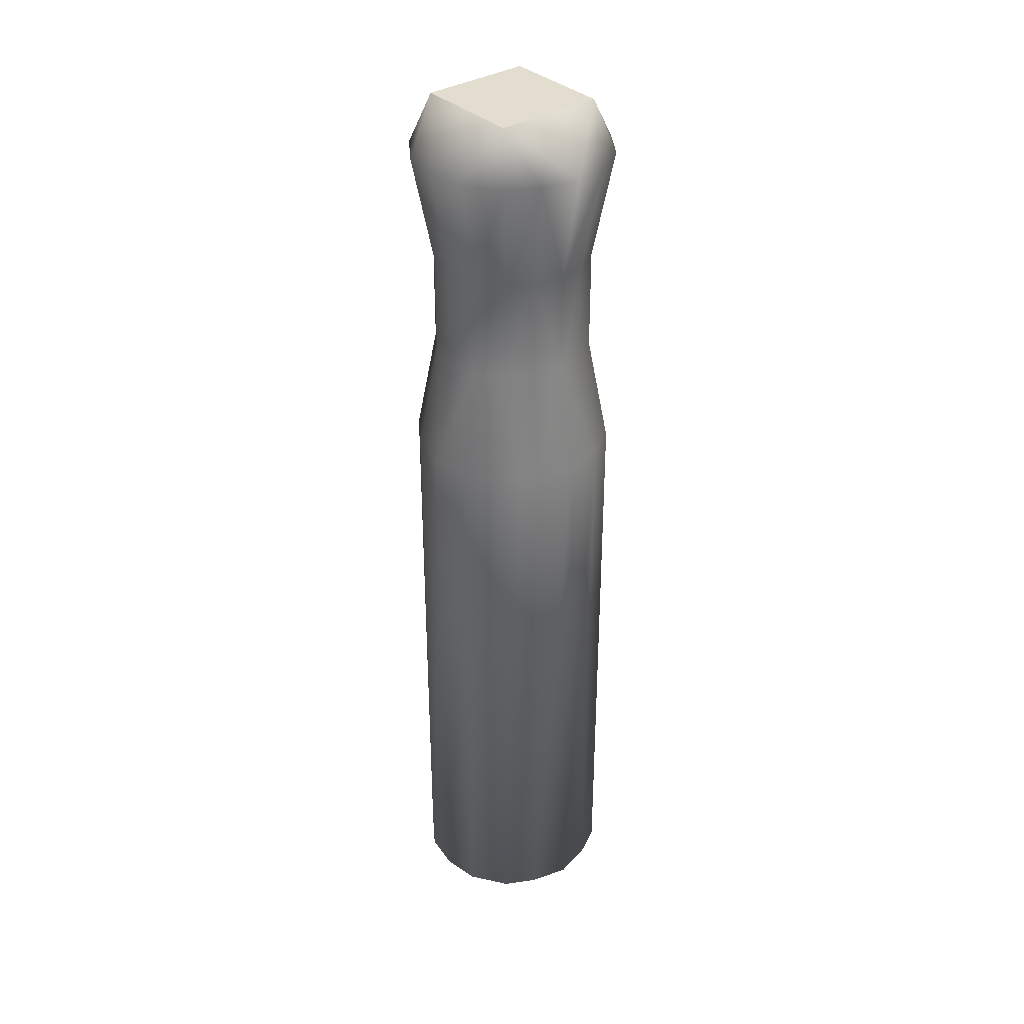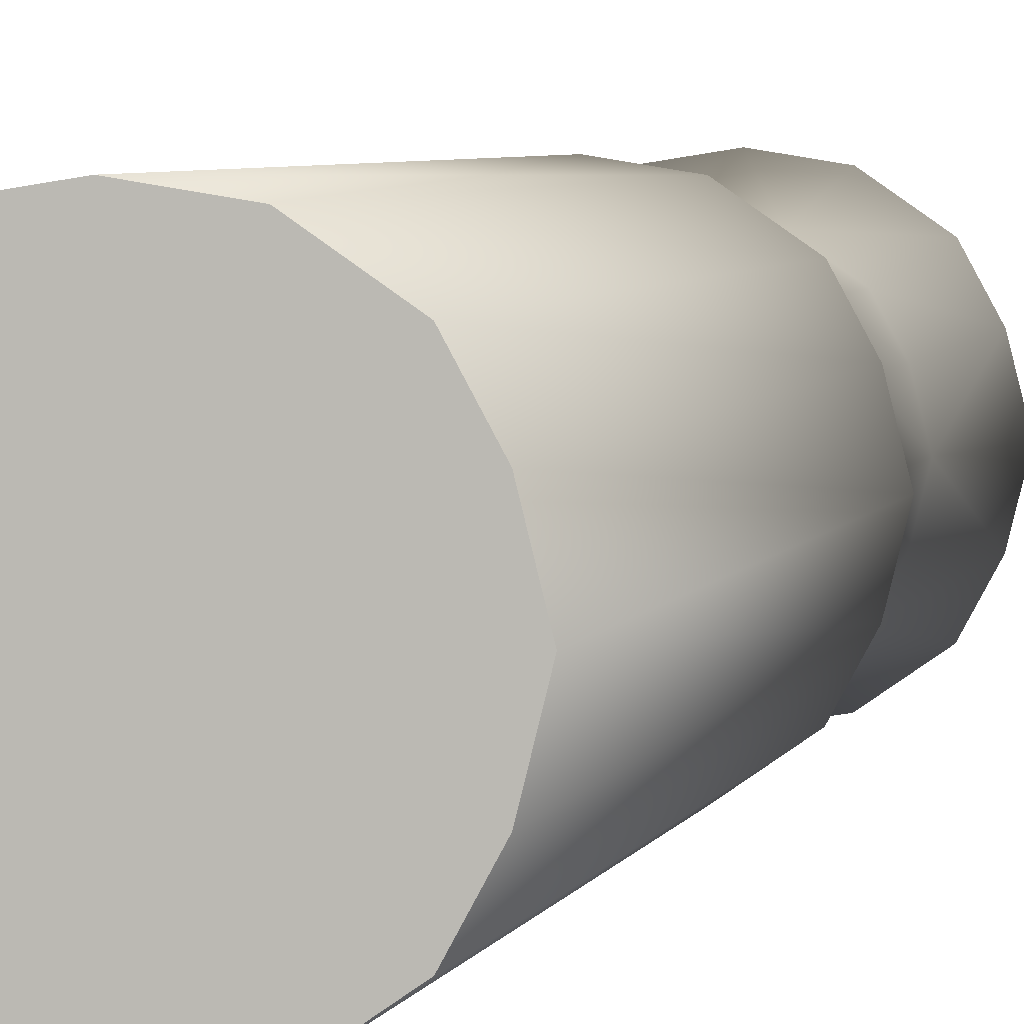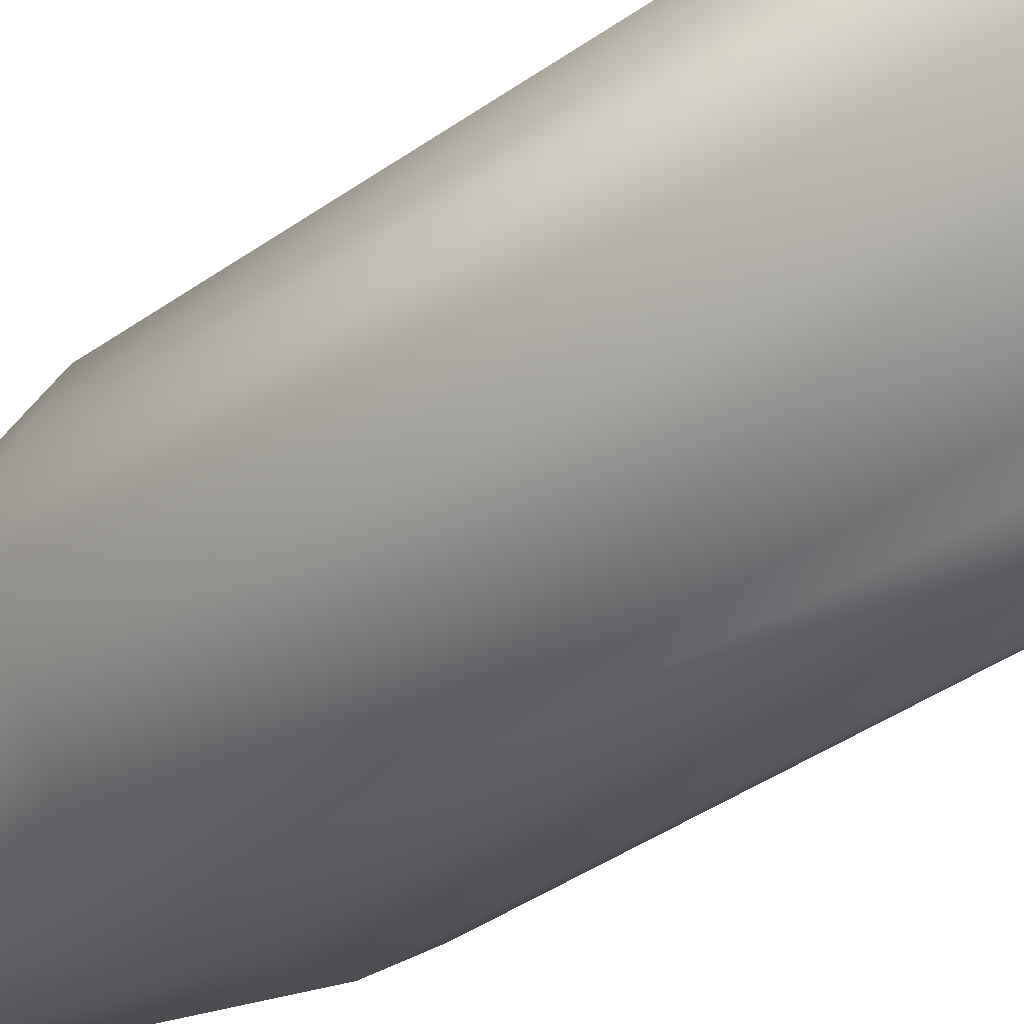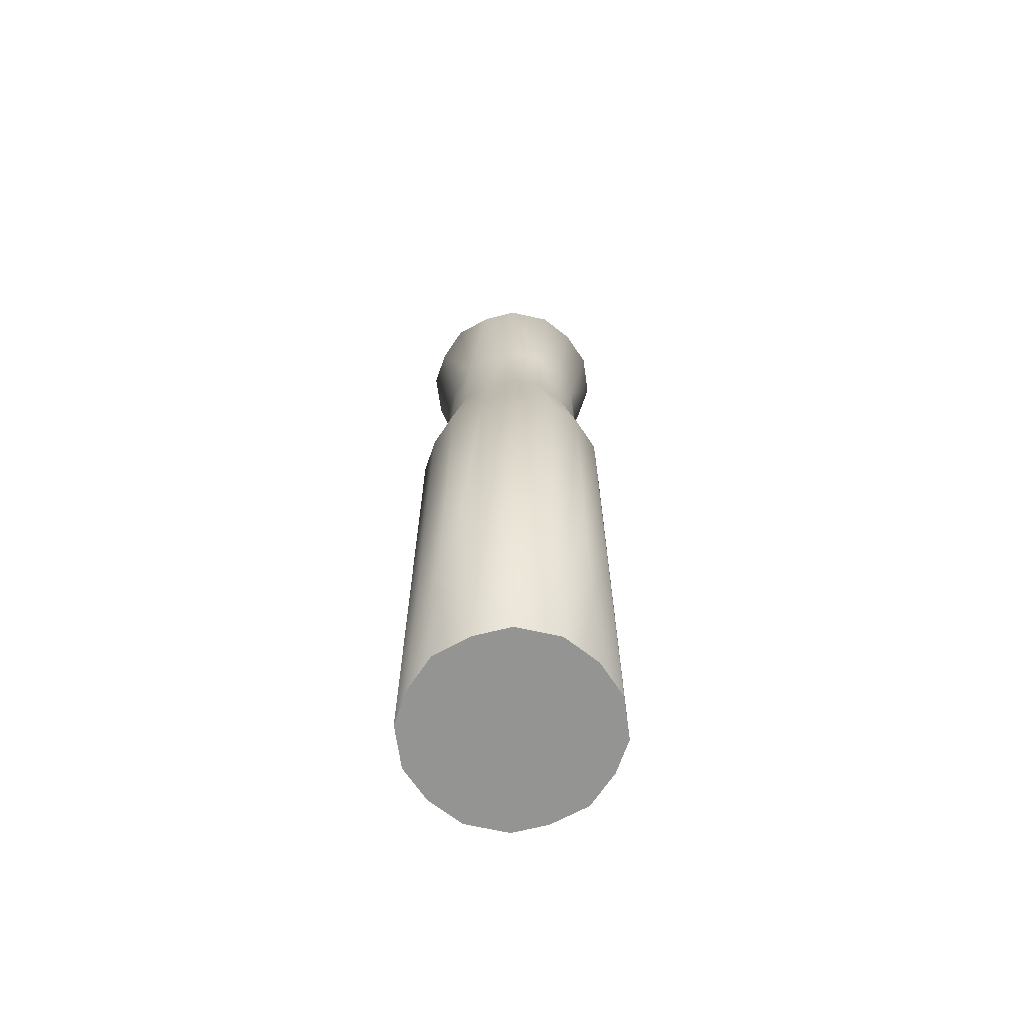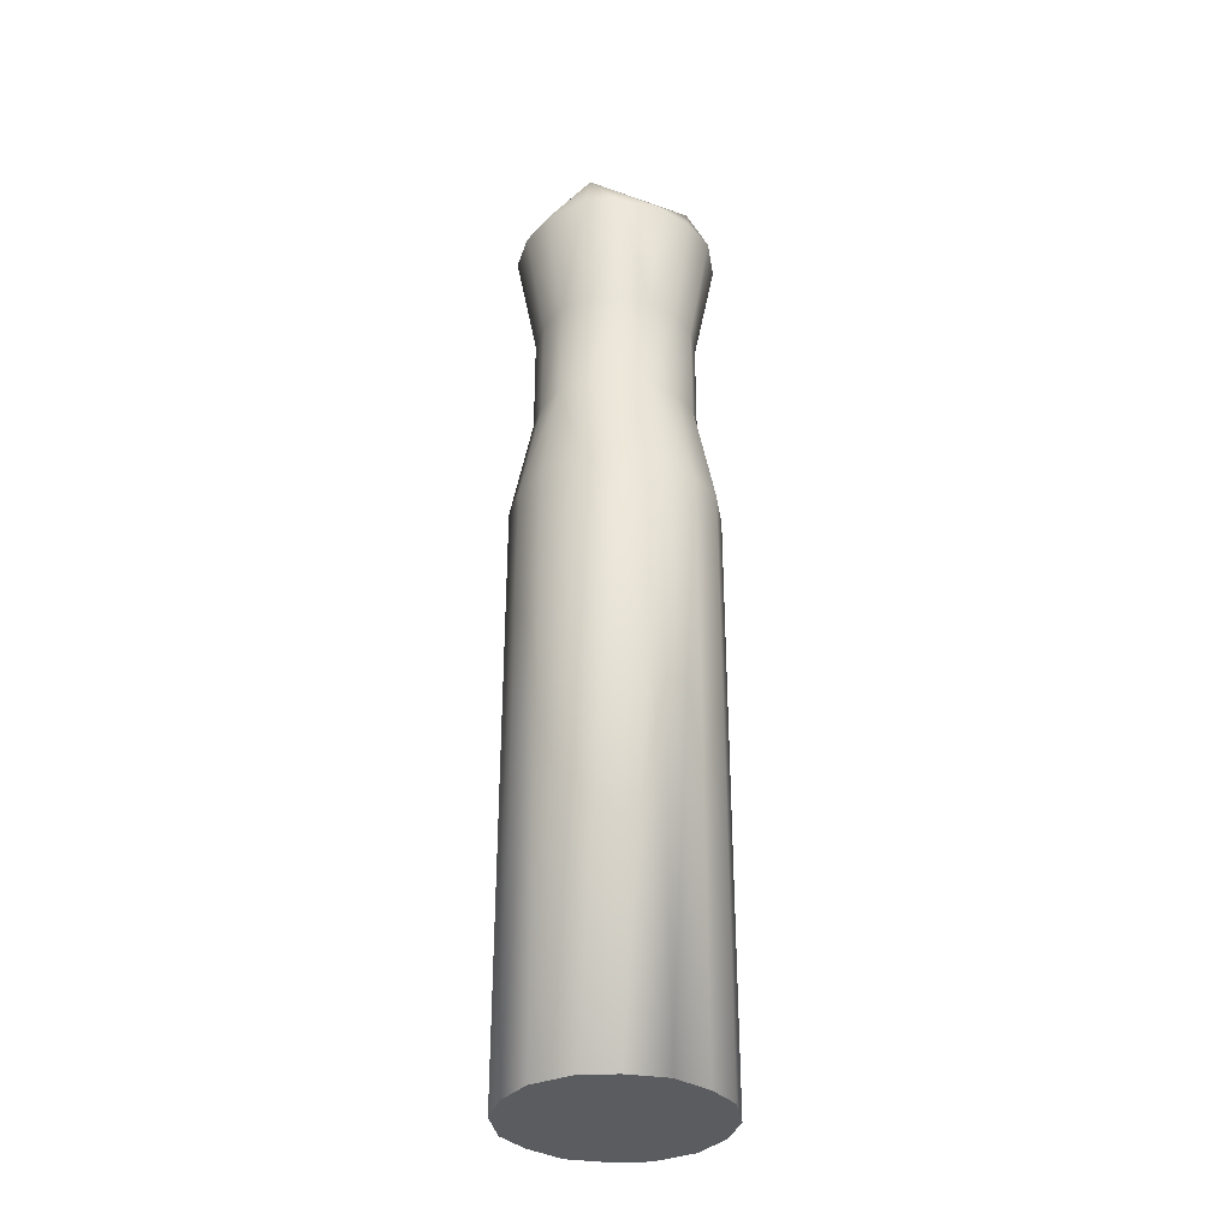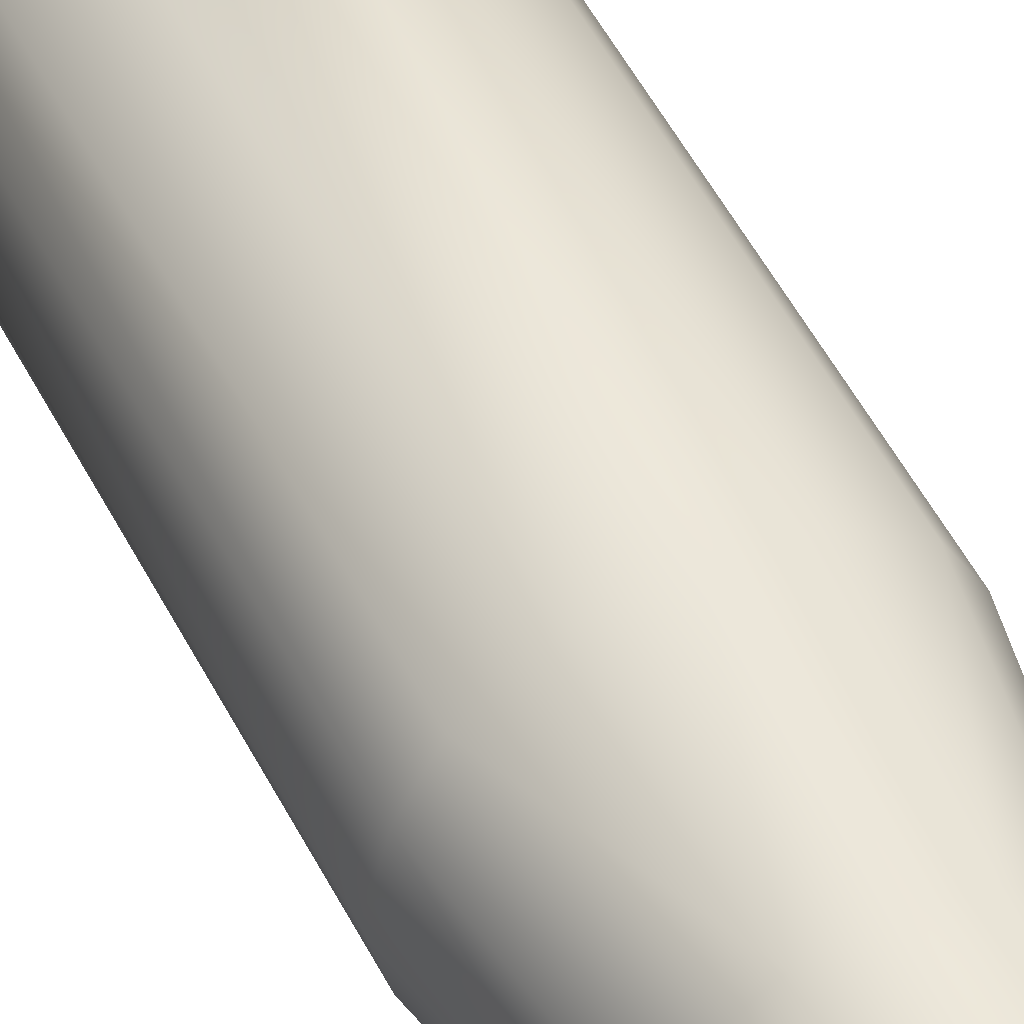
<metadata>
{"format":"obj","ext":"obj","renderer":"f3d","projection":"perspective","resolution":1024,"background":"white","views":[{"elev":35.0,"azim":-129.3,"up":"+Y"},{"elev":3.4,"azim":10.6,"up":"+Z"},{"elev":-30.2,"azim":-41.7,"up":"+Z"},{"elev":-67.0,"azim":132.7,"up":"+Y"},{"elev":-33.8,"azim":-115.8,"up":"+Y"},{"elev":50.9,"azim":153.7,"up":"+Z"}]}
</metadata>
<code>
v 0.5824 -1.618 -0.537
v 0.5824 -1.618 0.5621
v -0.5824 -1.618 0.5621
v -0.5824 -1.618 -0.537
v 0.7361 -0.5174 -0.6821
v 0.7361 -0.5174 0.7071
v -0.7361 -0.5174 0.7071
v -0.7361 -0.5174 -0.6821
v -0.5516 -0.001195 0.5642
v -0.5516 -0.001195 -0.5391
v 0.5516 -0.001195 0.5642
v 0.5516 -0.001195 -0.5391
v 0.7912 -1.618 0.01253
v 0 -1.618 -0.7787
v 0 -1.618 0.8037
v -0.7912 -1.618 0.01253
v 1 -0.5174 0.01253
v 0 -0.5174 -0.9875
v -1e-06 -0.5174 1.013
v -1 -0.5174 0.01253
v -0.7912 -2.63 0.01252
v 0 -2.63 0.8037
v 0 -2.63 -0.7787
v 0.7912 -2.63 0.01253
v -0.5824 -2.63 -0.537
v -0.5824 -2.63 0.5621
v 0.5824 -2.63 0.5621
v 0.5824 -2.63 -0.537
v 0.7361 -3.726 -0.6821
v 0.7361 -3.726 0.7071
v -0.7361 -3.726 0.7071
v -0.7361 -3.726 -0.6821
v 1 -3.726 0.01253
v 0 -3.726 -0.9875
v 0 -3.726 1.013
v -1 -3.726 0.01252
v 0 -9.661 0.01252
v -1 -9.661 0.01252
v 0 -9.661 1.013
v 0 -9.661 -0.9875
v 1 -9.661 0.01252
v -0.7361 -9.661 -0.6821
v -0.7361 -9.661 0.7071
v 0.7361 -9.661 0.7071
v 0.7361 -9.661 -0.6821
v 0.7155 -1.618 -0.2918
v 0.7155 -1.618 0.3168
v 0.3033 -1.618 -0.7298
v -0.3033 -1.618 -0.7298
v 0.3033 -1.618 0.7549
v -0.3033 -1.618 0.7549
v -0.7155 -1.618 0.3168
v -0.7155 -1.618 -0.2918
v 0.9043 -0.5174 -0.3721
v 0.9043 -0.5174 0.3971
v 0.3834 -0.5174 -0.9257
v -0.3834 -0.5174 -0.9257
v 0.3834 -0.5174 0.9508
v -0.3834 -0.5174 0.9508
v -0.9043 -0.5174 0.3971
v -0.9043 -0.5174 -0.3721
v -0.7155 -2.63 -0.2918
v -0.7155 -2.63 0.3168
v -0.3033 -2.63 0.7549
v 0.3033 -2.63 0.7549
v -0.3033 -2.63 -0.7298
v 0.3033 -2.63 -0.7298
v 0.7155 -2.63 0.3168
v 0.7155 -2.63 -0.2918
v 0.9043 -3.726 -0.3721
v 0.9043 -3.726 0.3971
v 0.3834 -3.726 -0.9257
v -0.3834 -3.726 -0.9257
v 0.3834 -3.726 0.9508
v -0.3834 -3.726 0.9508
v -0.9043 -3.726 0.3971
v -0.9043 -3.726 -0.3721
v -0.9043 -9.661 -0.3721
v -0.9043 -9.661 0.3971
v -0.3834 -9.661 0.9508
v 0.3834 -9.661 0.9508
v -0.3834 -9.661 -0.9257
v 0.3834 -9.661 -0.9257
v 0.9043 -9.661 0.3971
v 0.9043 -9.661 -0.3721
v 0.618 -9.661 0.6098
v 0.618 -9.661 -0.5848
v -0.618 -9.661 0.6098
v -0.618 -9.661 -0.5848
f 37 89 40
f 89 82 40
f 38 78 89
f 38 89 37
f 42 82 89
f 42 89 78
f 37 88 38
f 88 79 38
f 39 80 88
f 39 88 37
f 43 79 88
f 43 88 80
f 37 87 41
f 87 85 41
f 40 83 87
f 40 87 37
f 45 85 87
f 45 87 83
f 37 86 39
f 86 81 39
f 41 84 86
f 41 86 37
f 44 81 86
f 44 86 84
f 9 11 12
f 9 12 10
f 20 9 10
f 19 11 9
f 18 10 12
f 17 12 11
f 8 61 10
f 61 20 10
f 20 60 9
f 60 7 9
f 7 59 9
f 59 19 9
f 19 58 11
f 58 6 11
f 5 56 12
f 56 18 12
f 18 57 10
f 57 8 10
f 6 55 11
f 55 17 11
f 17 54 12
f 54 5 12
f 70 33 41
f 70 41 85
f 29 70 85
f 29 85 45
f 71 30 44
f 71 44 84
f 33 71 84
f 33 84 41
f 72 29 45
f 72 45 83
f 34 72 83
f 34 83 40
f 73 34 40
f 73 40 82
f 32 73 82
f 32 82 42
f 74 35 39
f 74 39 81
f 30 74 81
f 30 81 44
f 75 31 43
f 75 43 80
f 35 75 80
f 35 80 39
f 76 36 38
f 76 38 79
f 31 76 79
f 31 79 43
f 77 32 42
f 77 42 78
f 36 77 78
f 36 78 38
f 62 25 77
f 25 32 77
f 21 62 77
f 21 77 36
f 63 21 76
f 21 36 76
f 26 63 76
f 26 76 31
f 64 26 31
f 64 31 75
f 22 64 35
f 64 75 35
f 65 22 35
f 65 35 74
f 27 65 30
f 65 74 30
f 66 23 34
f 66 34 73
f 25 66 32
f 66 73 32
f 67 28 29
f 67 29 72
f 23 67 34
f 67 72 34
f 68 27 71
f 27 30 71
f 24 68 71
f 24 71 33
f 69 24 70
f 24 33 70
f 28 69 70
f 28 70 29
f 46 13 24
f 46 24 69
f 1 46 69
f 1 69 28
f 47 2 27
f 47 27 68
f 13 47 68
f 13 68 24
f 48 1 28
f 48 28 67
f 14 48 23
f 48 67 23
f 49 14 23
f 49 23 66
f 4 49 66
f 4 66 25
f 50 15 65
f 15 22 65
f 2 50 65
f 2 65 27
f 51 3 26
f 51 26 64
f 15 51 64
f 15 64 22
f 52 16 21
f 52 21 63
f 3 52 63
f 3 63 26
f 53 4 25
f 53 25 62
f 16 53 21
f 53 62 21
f 49 4 8
f 49 8 57
f 14 49 18
f 49 57 18
f 48 14 18
f 48 18 56
f 1 48 5
f 48 56 5
f 61 8 4
f 61 4 53
f 20 61 16
f 61 53 16
f 60 20 16
f 60 16 52
f 7 60 3
f 60 52 3
f 59 7 51
f 7 3 51
f 19 59 51
f 19 51 15
f 58 19 50
f 19 15 50
f 6 58 50
f 6 50 2
f 55 6 2
f 55 2 47
f 17 55 13
f 55 47 13
f 46 1 54
f 1 5 54
f 13 46 54
f 13 54 17

</code>
